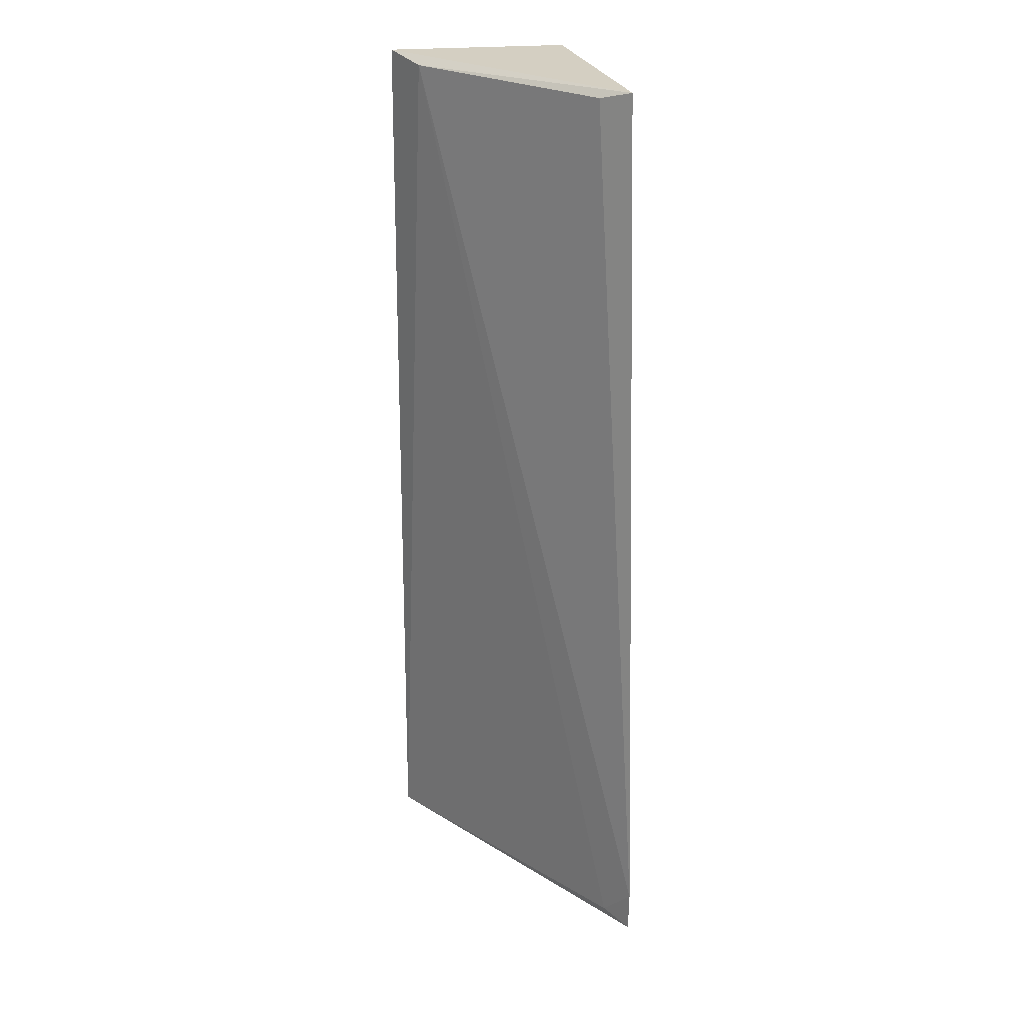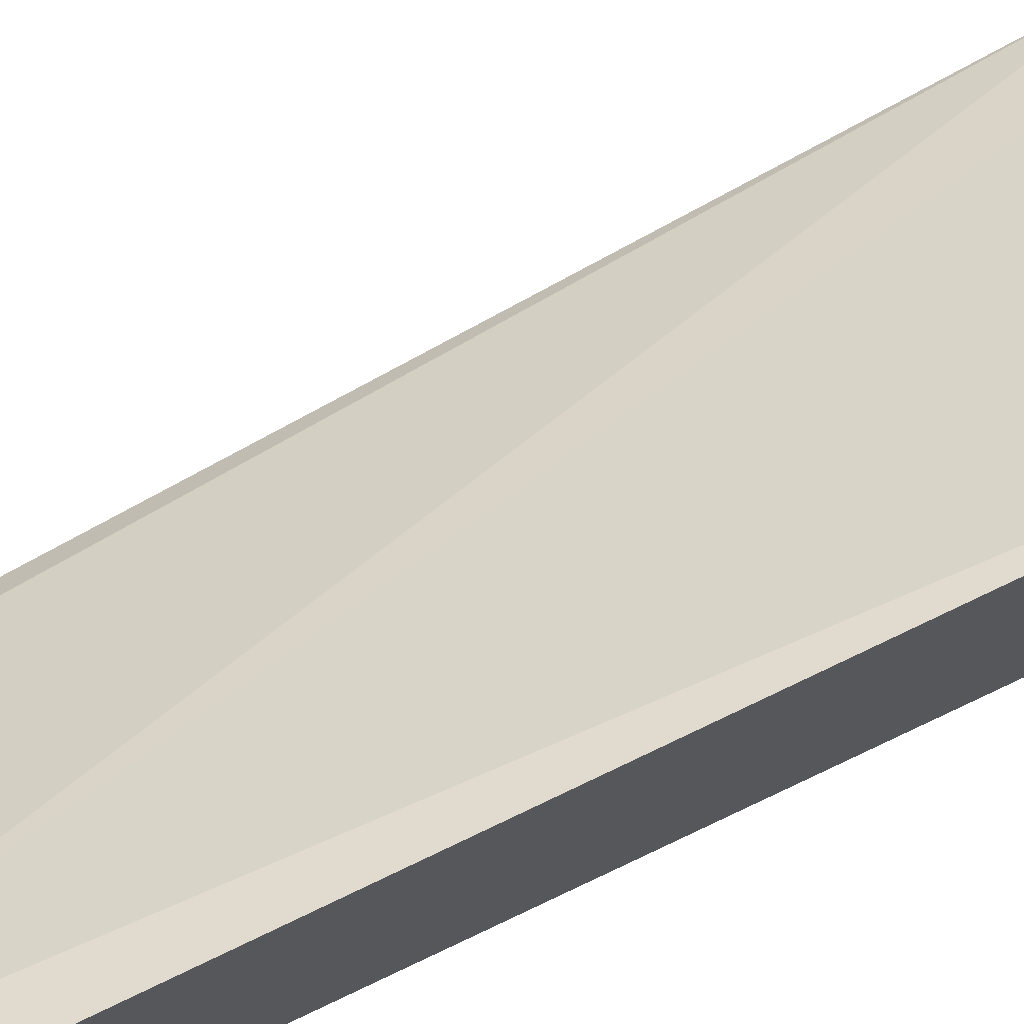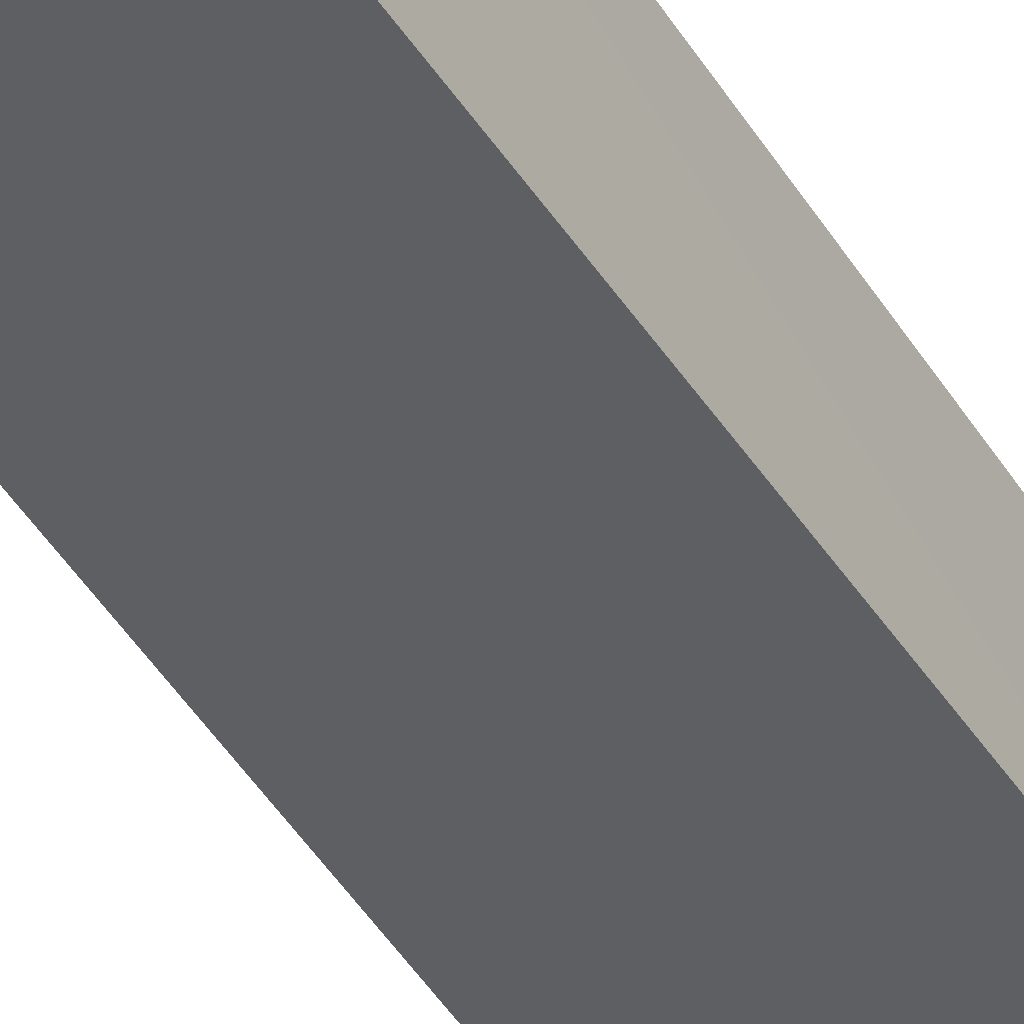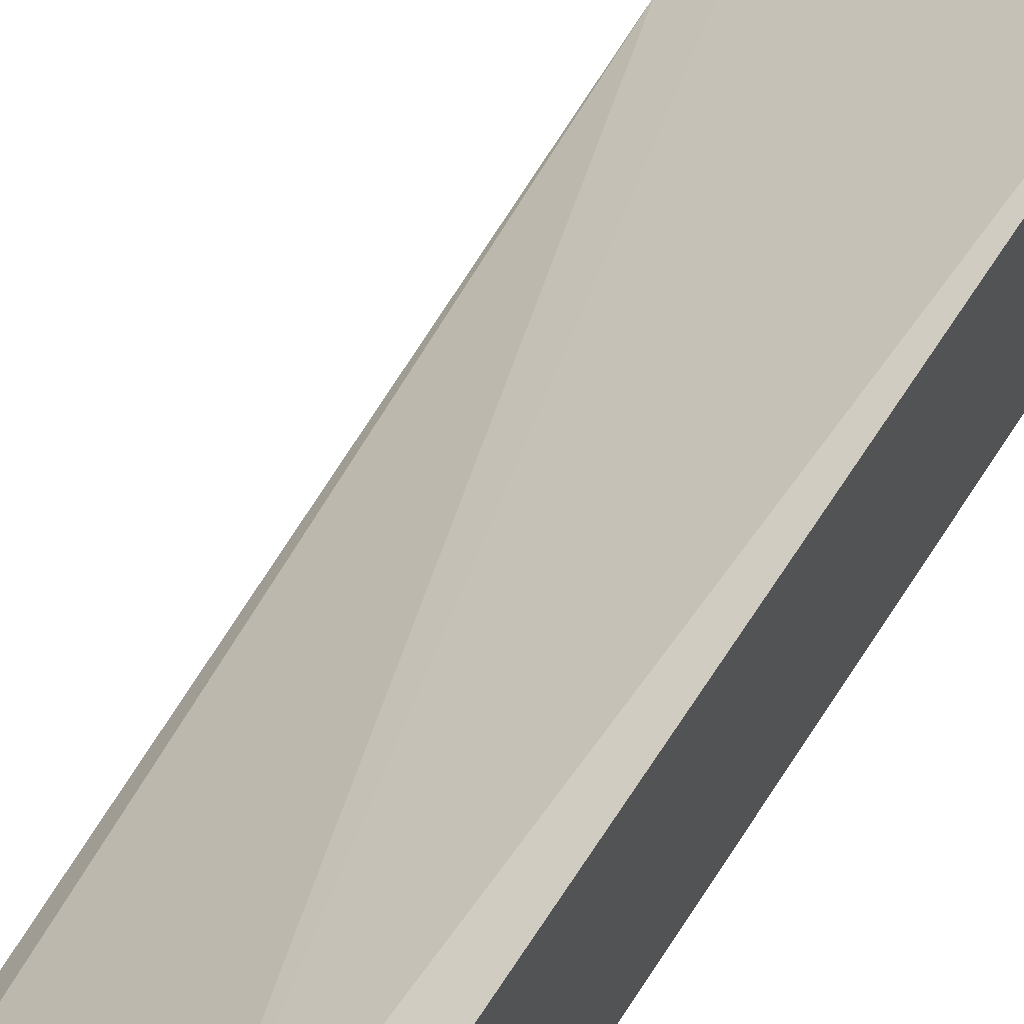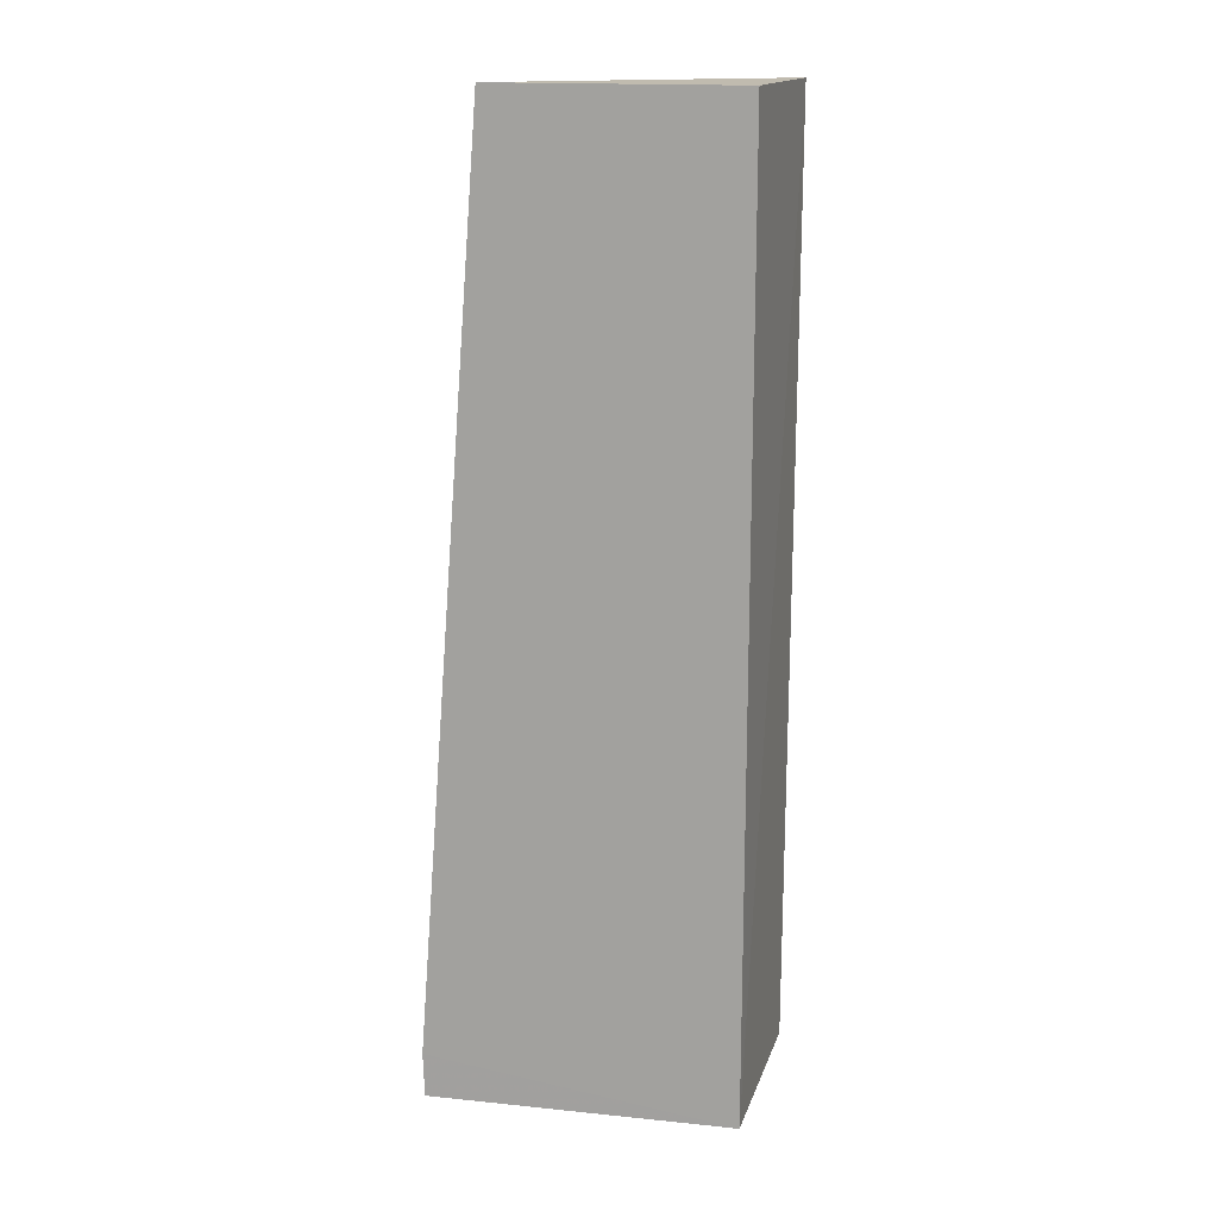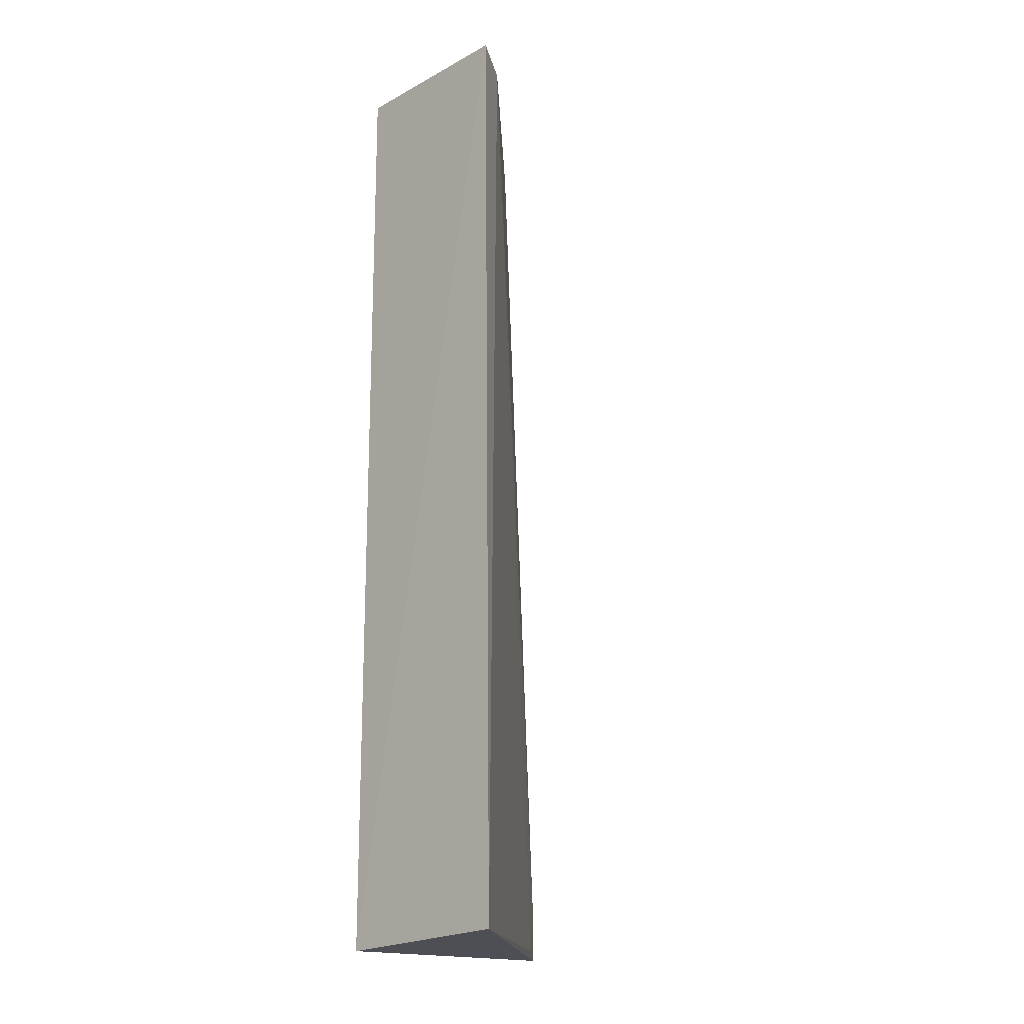
<metadata>
{"format":"obj","ext":"obj","renderer":"f3d","projection":"perspective","resolution":1024,"background":"white","views":[{"elev":26.0,"azim":-99.7,"up":"+Z"},{"elev":69.0,"azim":64.1,"up":"+Y"},{"elev":-40.6,"azim":29.9,"up":"+Y"},{"elev":49.7,"azim":29.8,"up":"+Y"},{"elev":16.3,"azim":13.7,"up":"+Z"},{"elev":-19.2,"azim":132.1,"up":"+Z"}]}
</metadata>
<code>
v 0.02631 -0.02782 0.02618
v 0.02603 -0.03261 0.0262
v 0.02602 -0.03254 0.0009584
v 0.0181 -0.0334 0.0013
v 0.01982 -0.0332 0.02623
v 0.01807 -0.03341 0.002474
v 0.02621 -0.02765 0.001154
v 0.02515 -0.02844 0.02597
v 0.01886 -0.03282 0.0015
v 0.02038 -0.03247 0.026
f 1 2 3
f 5 2 1
f 6 3 2
f 6 4 3
f 6 2 5
f 7 1 3
f 7 3 4
f 8 5 1
f 8 1 7
f 9 7 4
f 9 4 6
f 9 8 7
f 9 6 8
f 10 8 6
f 10 6 5
f 10 5 8

</code>
